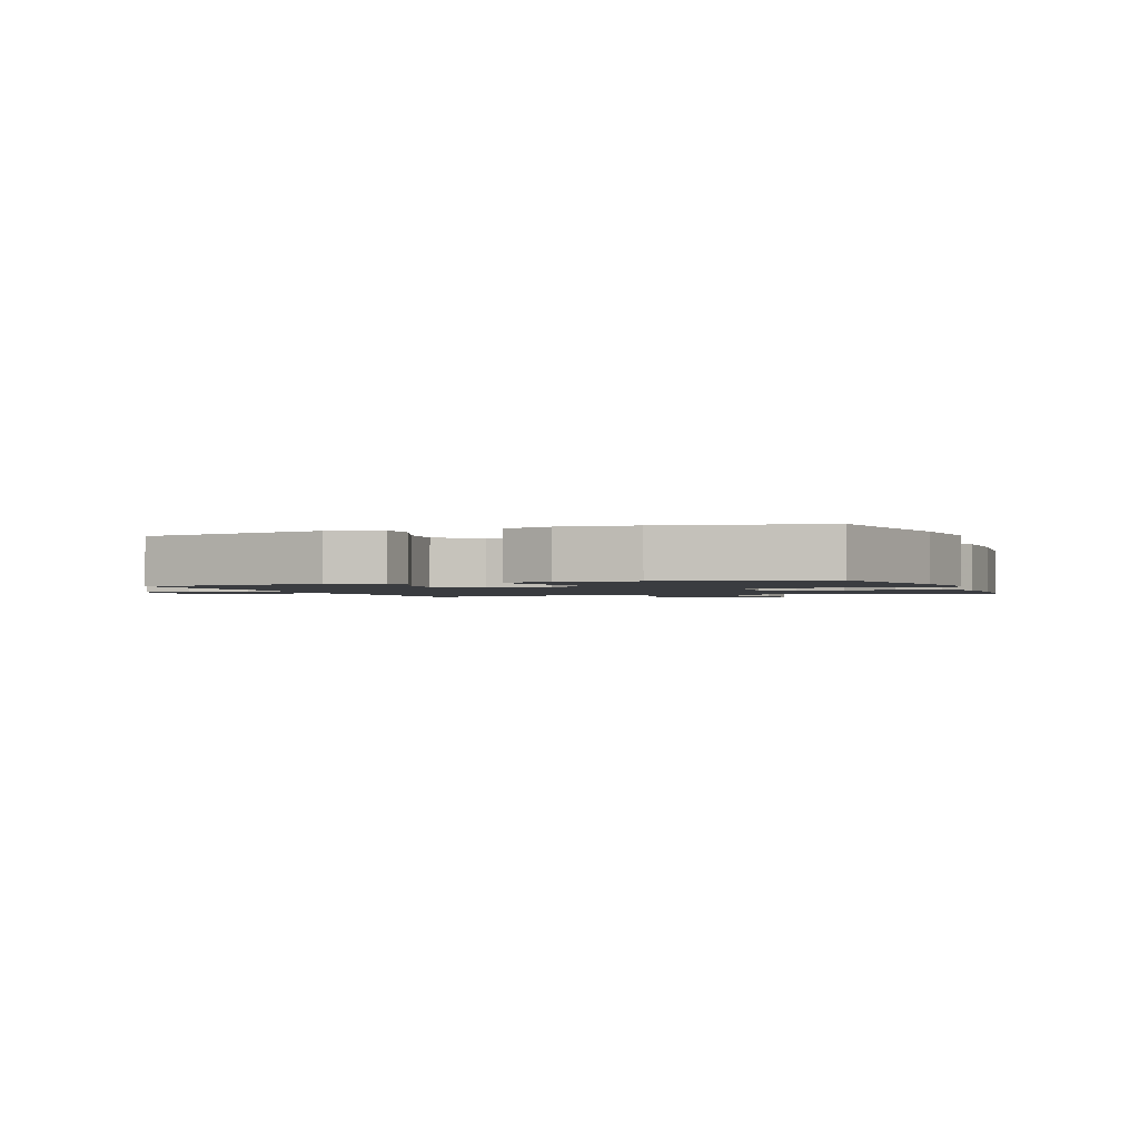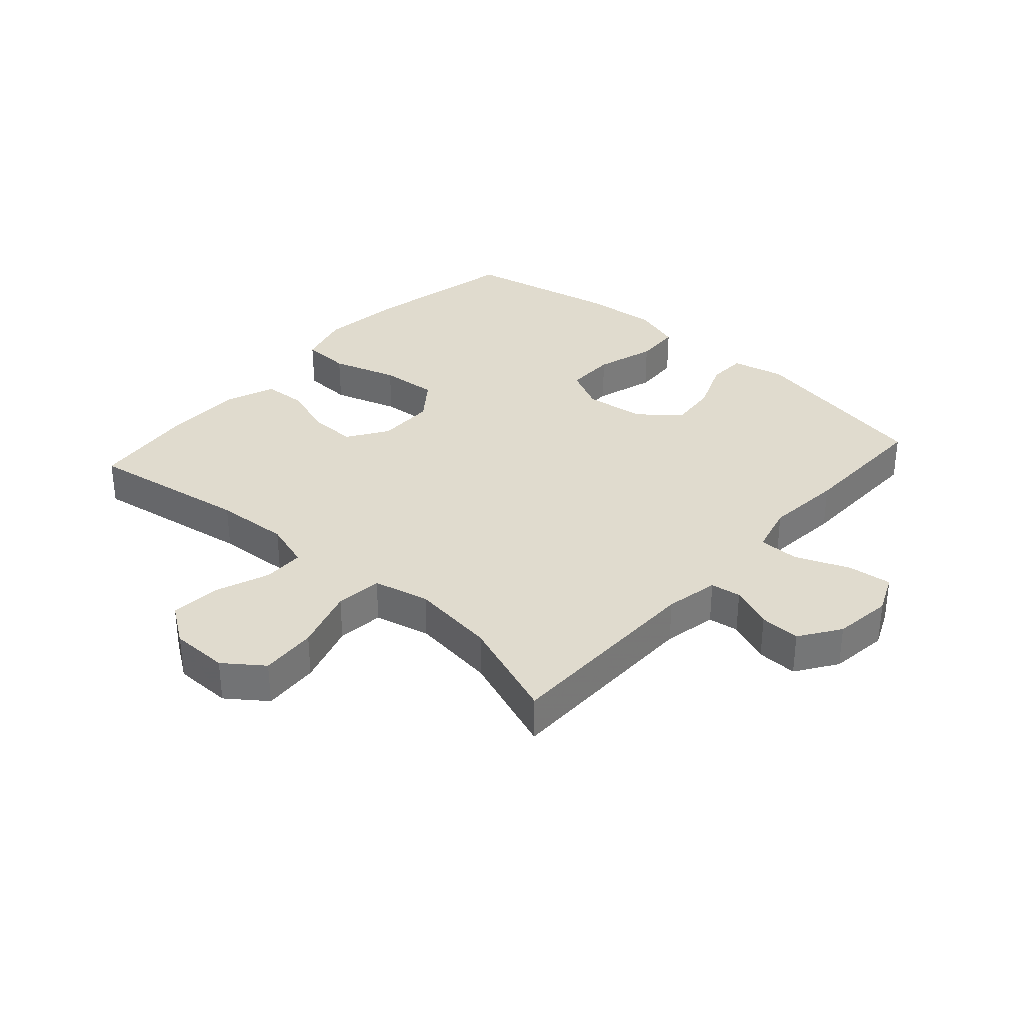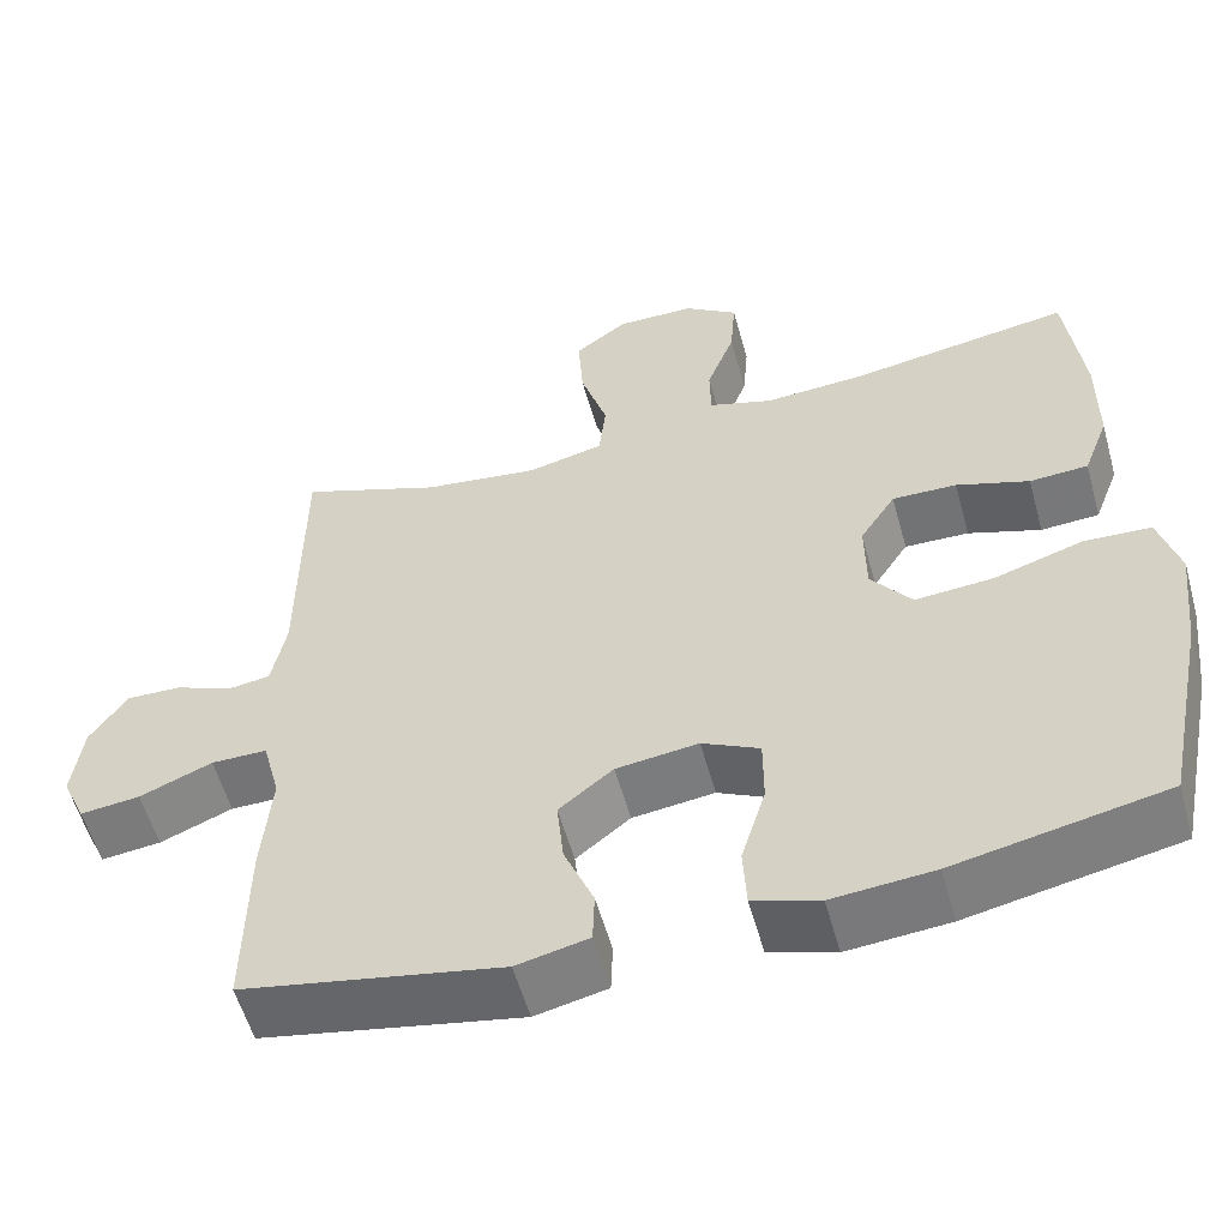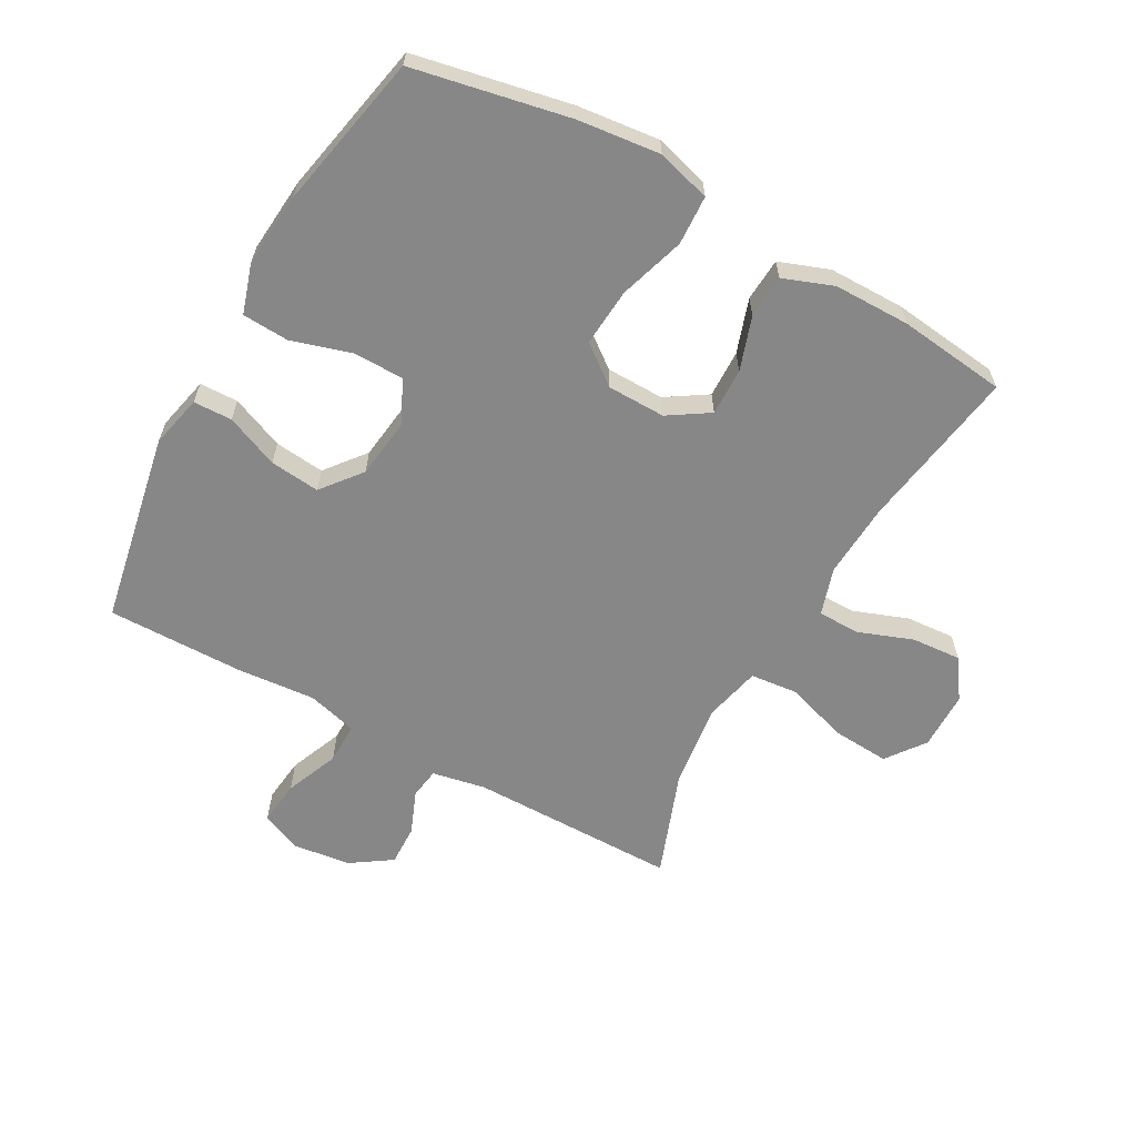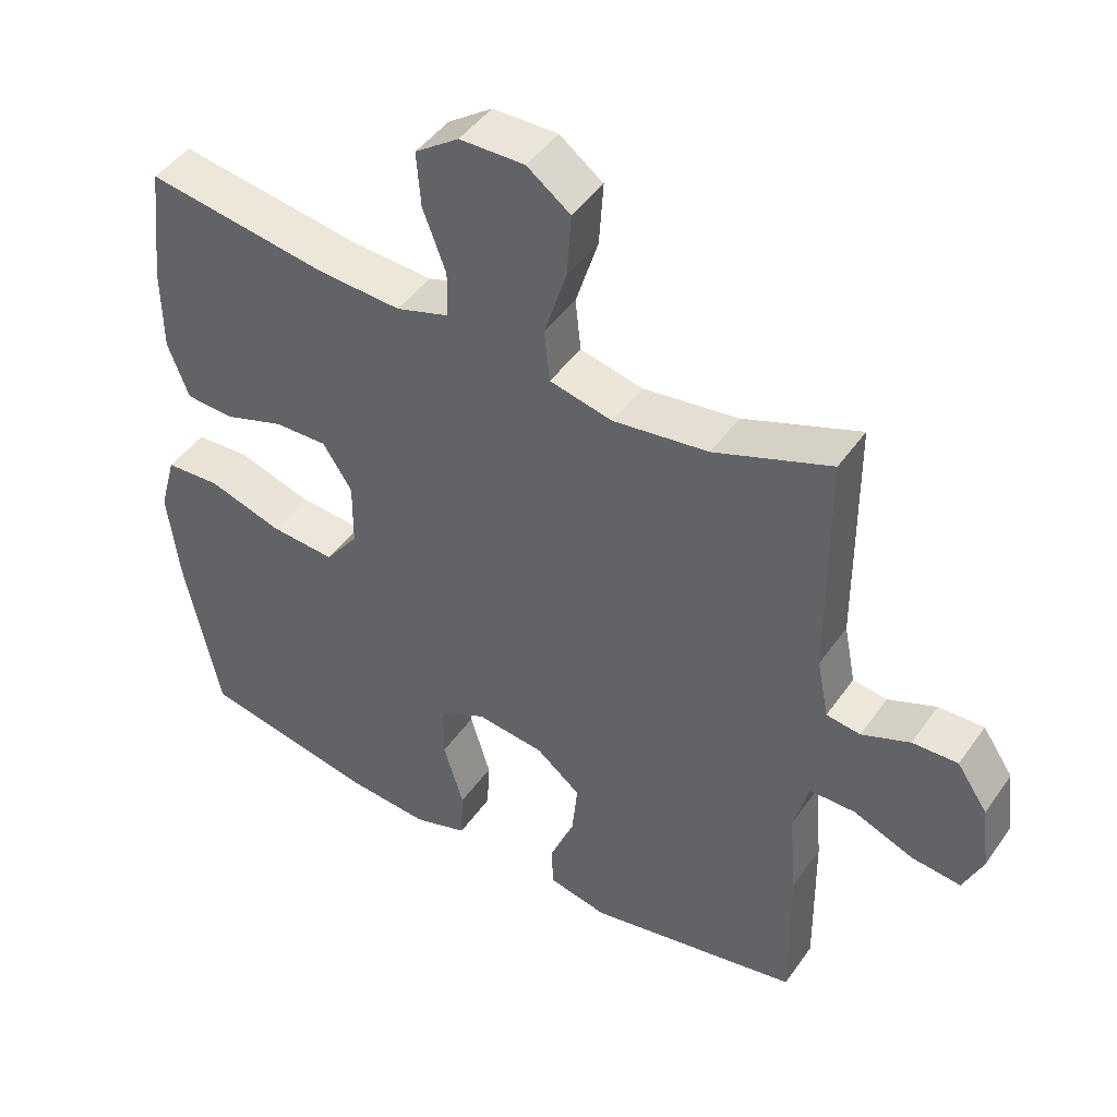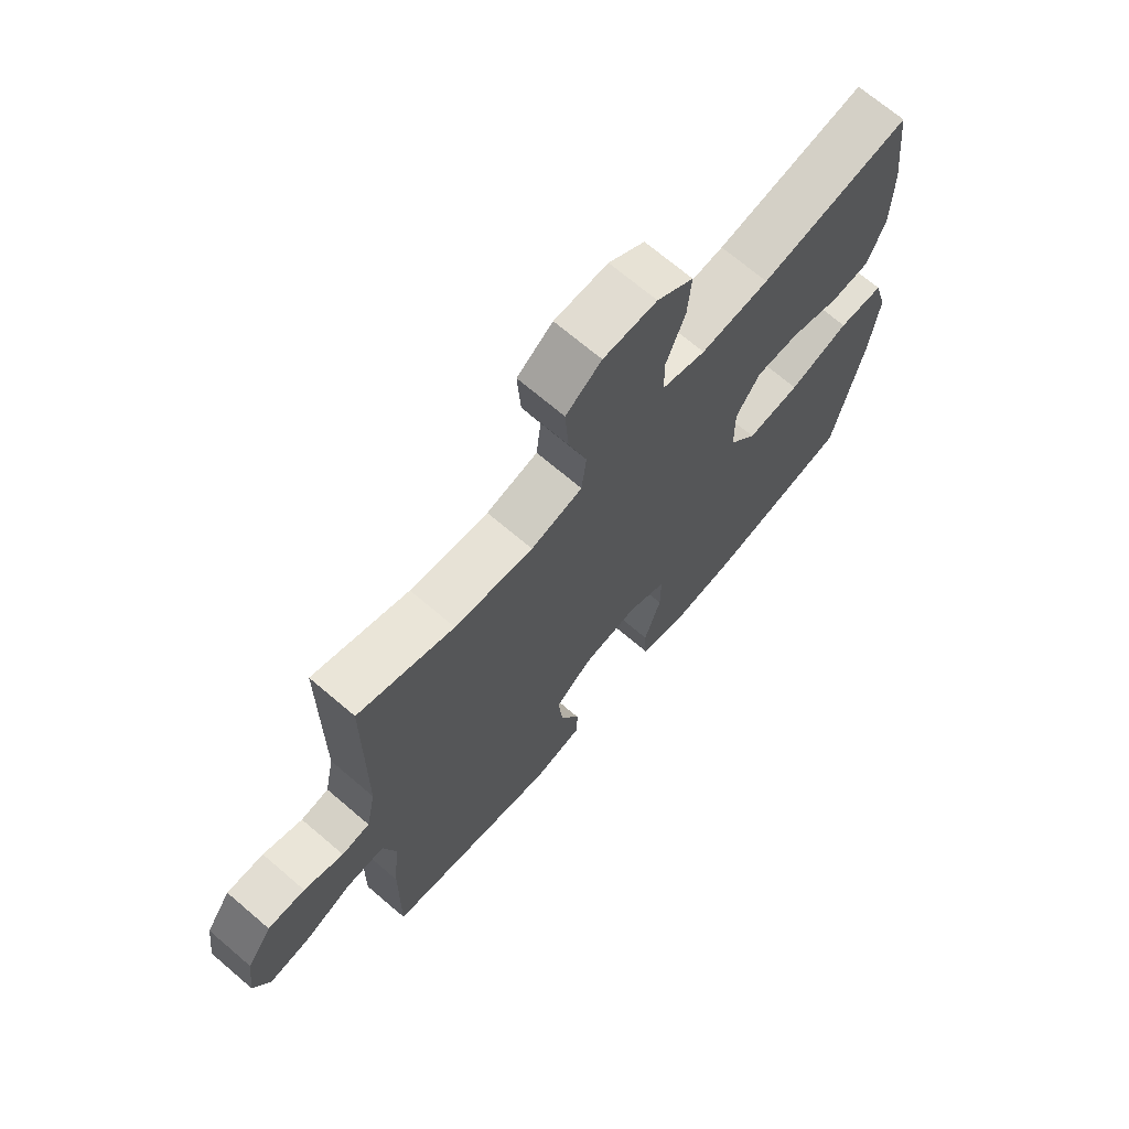
<metadata>
{"format":"obj","ext":"obj","renderer":"f3d","projection":"perspective","resolution":1024,"background":"white","views":[{"elev":-1.6,"azim":-159.0,"up":"+Y"},{"elev":33.5,"azim":41.7,"up":"+Y"},{"elev":-56.3,"azim":-164.5,"up":"+Z"},{"elev":-62.4,"azim":-119.2,"up":"+Y"},{"elev":45.4,"azim":32.9,"up":"+Z"},{"elev":69.8,"azim":130.5,"up":"+Z"}]}
</metadata>
<code>
v 0.5 0.07 -0.5
v 0.194 0.07 -0.559
v 0.109 0.07 -0.54
v 0.107 0.07 -0.478
v 0.142 0.07 -0.393
v 0.15 0.07 -0.313
v 0.086 0.07 -0.262
v -0.011 0.07 -0.25
v -0.079 0.07 -0.284
v -0.079 0.07 -0.365
v -0.05 0.07 -0.461
v -0.054 0.07 -0.535
v -0.132 0.07 -0.56
v -0.252 0.07 -0.55
v -0.5 0.07 -0.5
v -0.551 0.07 -0.25
v -0.566 0.07 -0.119
v -0.542 0.07 -0.033
v -0.463 0.07 -0.029
v -0.358 0.07 -0.062
v -0.265 0.07 -0.069
v -0.217 0.07 -0.006
v -0.216 0.07 0.087
v -0.258 0.07 0.152
v -0.334 0.07 0.15
v -0.42 0.07 0.121
v -0.489 0.07 0.125
v -0.519 0.07 0.205
v -0.52 0.07 0.327
v -0.5 0.07 0.5
v -0.239 0.07 0.459
v -0.12 0.07 0.452
v -0.044 0.07 0.476
v -0.043 0.07 0.543
v -0.076 0.07 0.631
v -0.082 0.07 0.71
v -0.019 0.07 0.754
v 0.074 0.07 0.755
v 0.136 0.07 0.709
v 0.13 0.07 0.618
v 0.098 0.07 0.516
v 0.106 0.07 0.441
v 0.196 0.07 0.42
v 0.333 0.07 0.438
v 0.5 0.07 0.5
v 0.502 0.07 0.167
v 0.519 0.07 0.081
v 0.568 0.07 0.074
v 0.637 0.07 0.102
v 0.702 0.07 0.104
v 0.746 0.07 0.039
v 0.758 0.07 -0.055
v 0.73 0.07 -0.118
v 0.659 0.07 -0.11
v 0.573 0.07 -0.075
v 0.507 0.07 -0.075
v 0.486 0.07 -0.155
v 0.497 0.07 -0.28
v 0.5 0 -0.5
v 0.194 0 -0.559
v 0.109 0 -0.54
v 0.107 0 -0.478
v 0.142 0 -0.393
v 0.15 0 -0.313
v 0.086 0 -0.262
v -0.011 0 -0.25
v -0.079 0 -0.284
v -0.079 0 -0.365
v -0.05 0 -0.461
v -0.054 0 -0.535
v -0.132 0 -0.56
v -0.252 0 -0.55
v -0.5 0 -0.5
v -0.551 0 -0.25
v -0.566 0 -0.119
v -0.542 0 -0.033
v -0.463 0 -0.029
v -0.358 0 -0.062
v -0.265 0 -0.069
v -0.217 0 -0.006
v -0.216 0 0.087
v -0.258 0 0.152
v -0.334 0 0.15
v -0.42 0 0.121
v -0.489 0 0.125
v -0.519 0 0.205
v -0.52 0 0.327
v -0.5 0 0.5
v -0.239 0 0.459
v -0.12 0 0.452
v -0.044 0 0.476
v -0.043 0 0.543
v -0.076 0 0.631
v -0.082 0 0.71
v -0.019 0 0.754
v 0.074 0 0.755
v 0.136 0 0.709
v 0.13 0 0.618
v 0.098 0 0.516
v 0.106 0 0.441
v 0.196 0 0.42
v 0.333 0 0.438
v 0.5 0 0.5
v 0.502 0 0.167
v 0.519 0 0.081
v 0.568 0 0.074
v 0.637 0 0.102
v 0.702 0 0.104
v 0.746 0 0.039
v 0.758 0 -0.055
v 0.73 0 -0.118
v 0.659 0 -0.11
v 0.573 0 -0.075
v 0.507 0 -0.075
v 0.486 0 -0.155
v 0.497 0 -0.28
f 3 4 5
f 2 3 5
f 1 2 5
f 58 1 5
f 57 58 5
f 56 57 5 6
f 53 54 55
f 52 53 55
f 51 52 55
f 50 51 55
f 49 50 55
f 48 49 55
f 47 48 55 56
f 56 6 7
f 47 56 7
f 46 47 7
f 46 7 8
f 45 46 8
f 44 45 8
f 39 40 41
f 38 39 41
f 37 38 41
f 36 37 41
f 35 36 41
f 34 35 41
f 33 34 41 42
f 32 33 42
f 29 30 31
f 28 29 31
f 27 28 31
f 26 27 31
f 25 26 31
f 24 25 31 32
f 32 42 43
f 24 32 43
f 23 24 43
f 18 19 20
f 17 18 20
f 16 17 20
f 15 16 20
f 14 15 20
f 13 14 20
f 12 13 20
f 11 12 20
f 10 11 20
f 9 10 20 21
f 44 8 9
f 43 44 9
f 23 43 9
f 22 23 9
f 9 21 22
f 63 62 61
f 63 61 60
f 63 60 59
f 63 59 116
f 63 116 115
f 64 63 115 114
f 113 112 111
f 113 111 110
f 113 110 109
f 113 109 108
f 113 108 107
f 113 107 106
f 114 113 106 105
f 65 64 114
f 65 114 105
f 65 105 104
f 66 65 104
f 66 104 103
f 66 103 102
f 99 98 97
f 99 97 96
f 99 96 95
f 99 95 94
f 99 94 93
f 99 93 92
f 100 99 92 91
f 100 91 90
f 89 88 87
f 89 87 86
f 89 86 85
f 89 85 84
f 89 84 83
f 90 89 83 82
f 101 100 90
f 101 90 82
f 101 82 81
f 78 77 76
f 78 76 75
f 78 75 74
f 78 74 73
f 78 73 72
f 78 72 71
f 78 71 70
f 78 70 69
f 78 69 68
f 79 78 68 67
f 67 66 102
f 67 102 101
f 67 101 81
f 67 81 80
f 80 79 67
f 1 59 60 2
f 2 60 61 3
f 3 61 62 4
f 4 62 63 5
f 5 63 64 6
f 6 64 65 7
f 7 65 66 8
f 8 66 67 9
f 9 67 68 10
f 10 68 69 11
f 11 69 70 12
f 12 70 71 13
f 13 71 72 14
f 14 72 73 15
f 15 73 74 16
f 16 74 75 17
f 17 75 76 18
f 18 76 77 19
f 19 77 78 20
f 20 78 79 21
f 21 79 80 22
f 22 80 81 23
f 23 81 82 24
f 24 82 83 25
f 25 83 84 26
f 26 84 85 27
f 27 85 86 28
f 28 86 87 29
f 29 87 88 30
f 30 88 89 31
f 31 89 90 32
f 32 90 91 33
f 33 91 92 34
f 34 92 93 35
f 35 93 94 36
f 36 94 95 37
f 37 95 96 38
f 38 96 97 39
f 39 97 98 40
f 40 98 99 41
f 41 99 100 42
f 42 100 101 43
f 43 101 102 44
f 44 102 103 45
f 45 103 104 46
f 46 104 105 47
f 47 105 106 48
f 48 106 107 49
f 49 107 108 50
f 50 108 109 51
f 51 109 110 52
f 52 110 111 53
f 53 111 112 54
f 54 112 113 55
f 55 113 114 56
f 56 114 115 57
f 57 115 116 58
f 58 116 59 1

</code>
